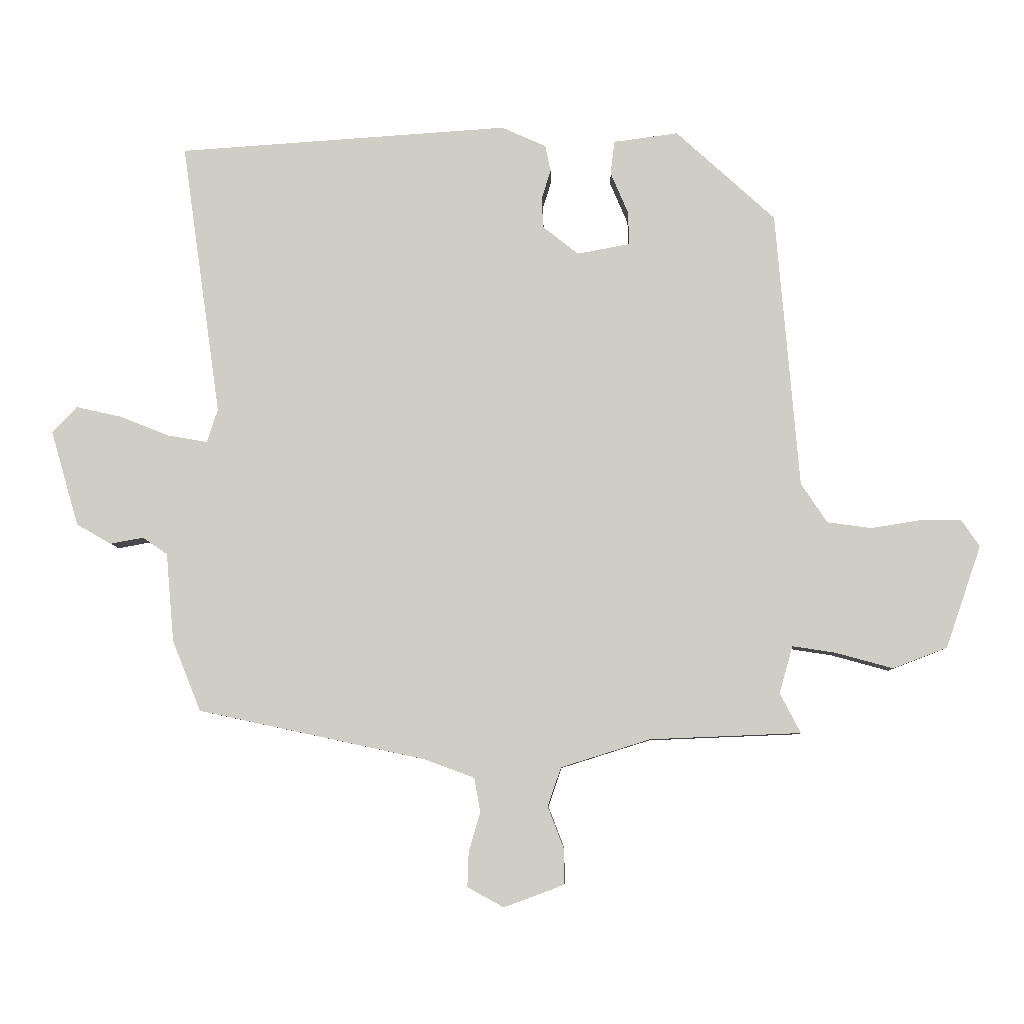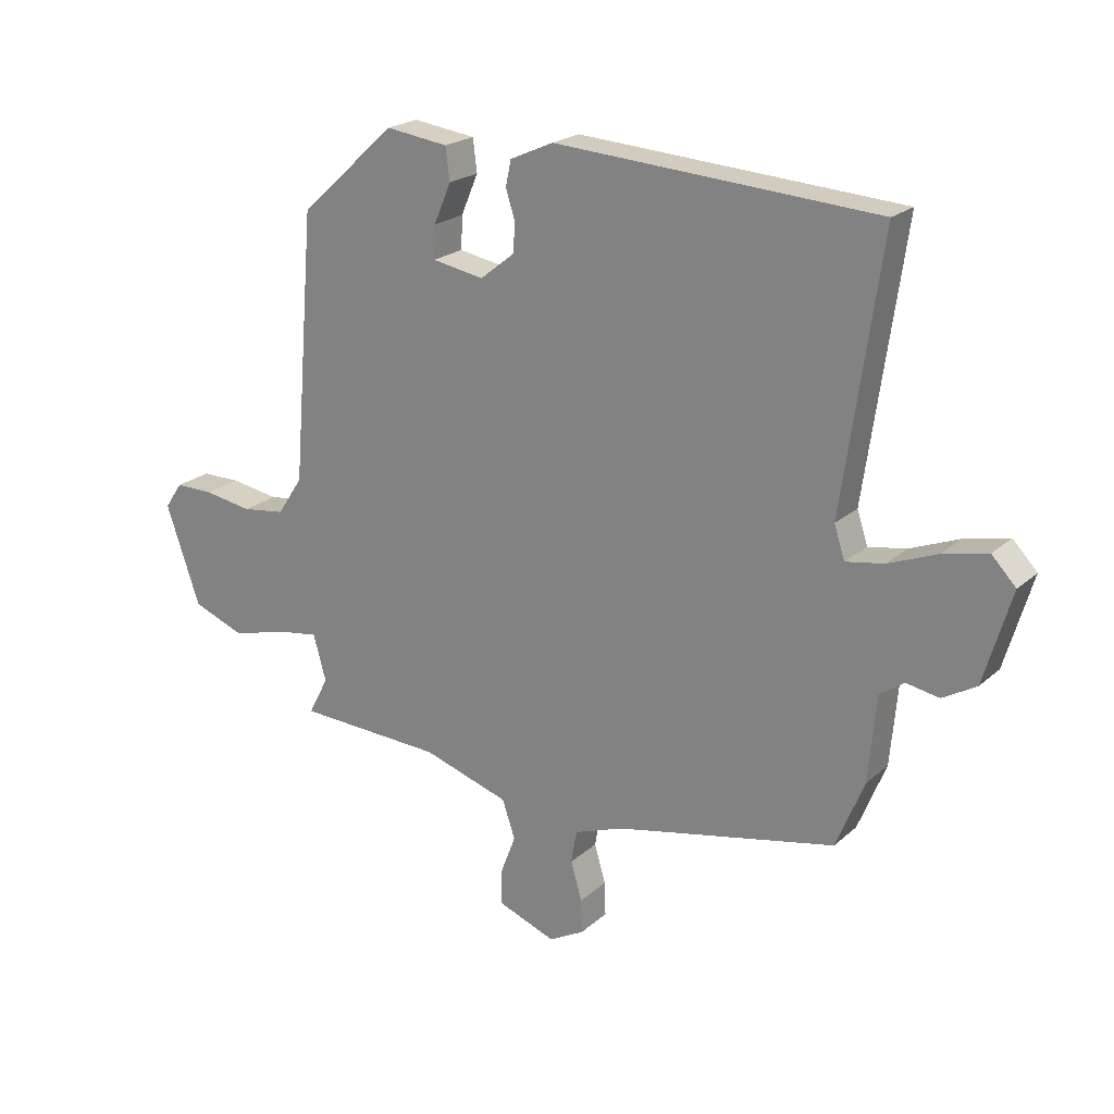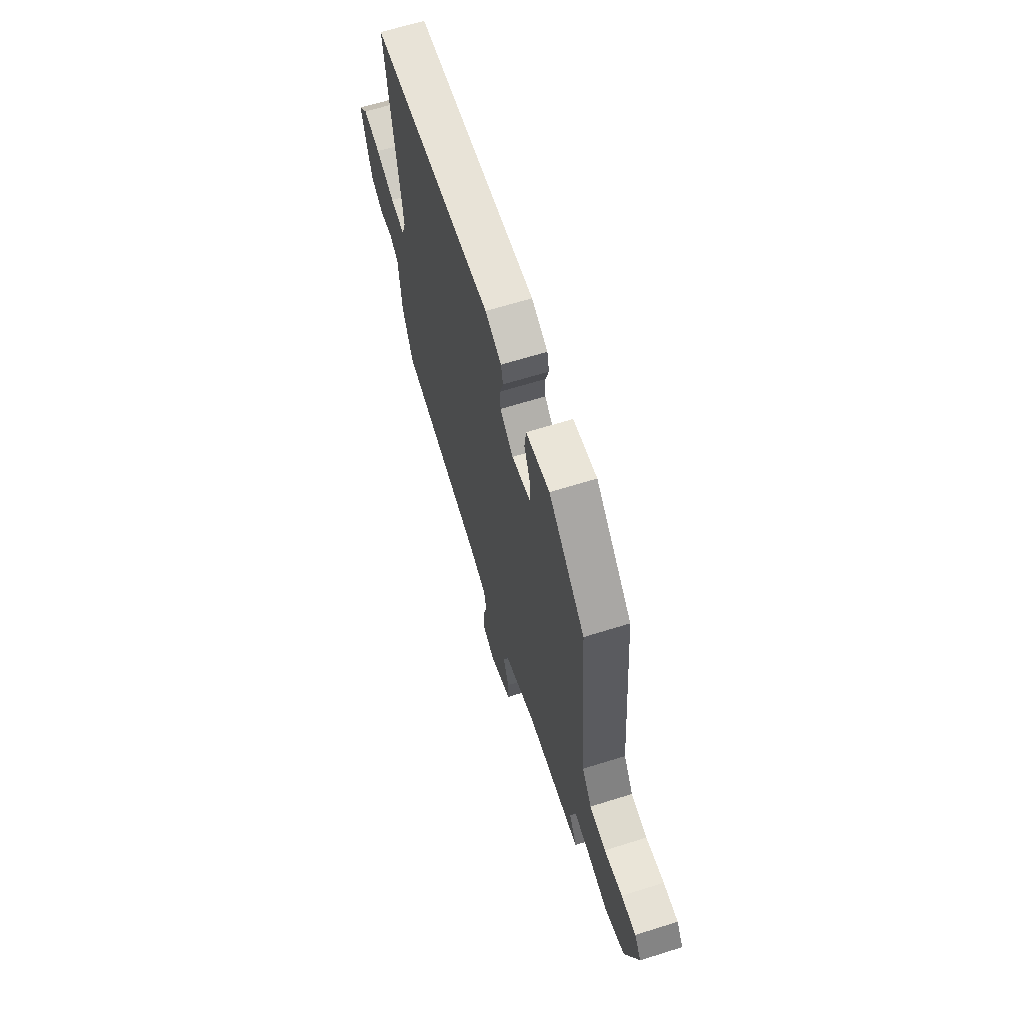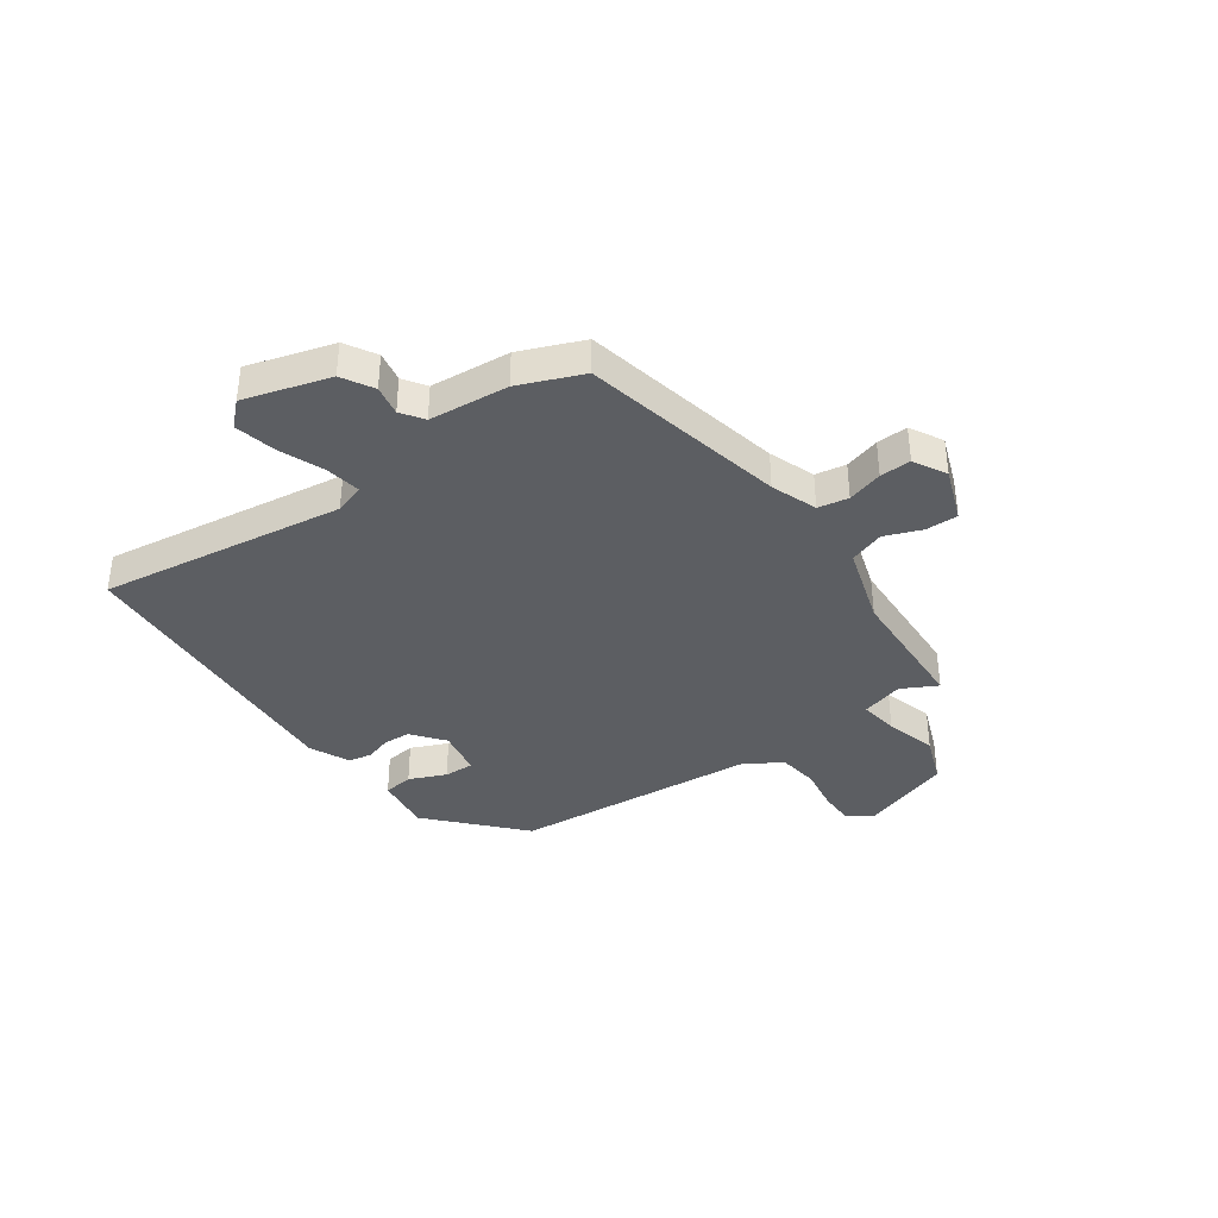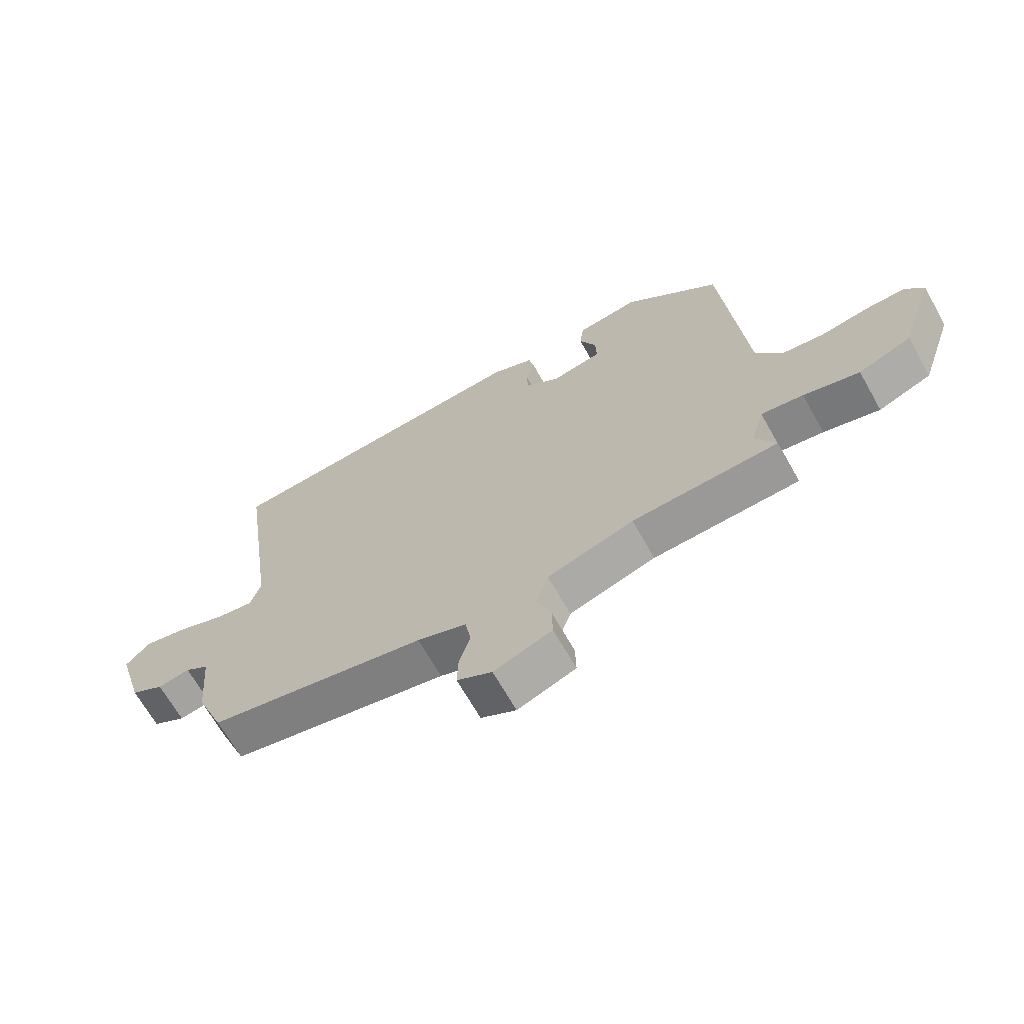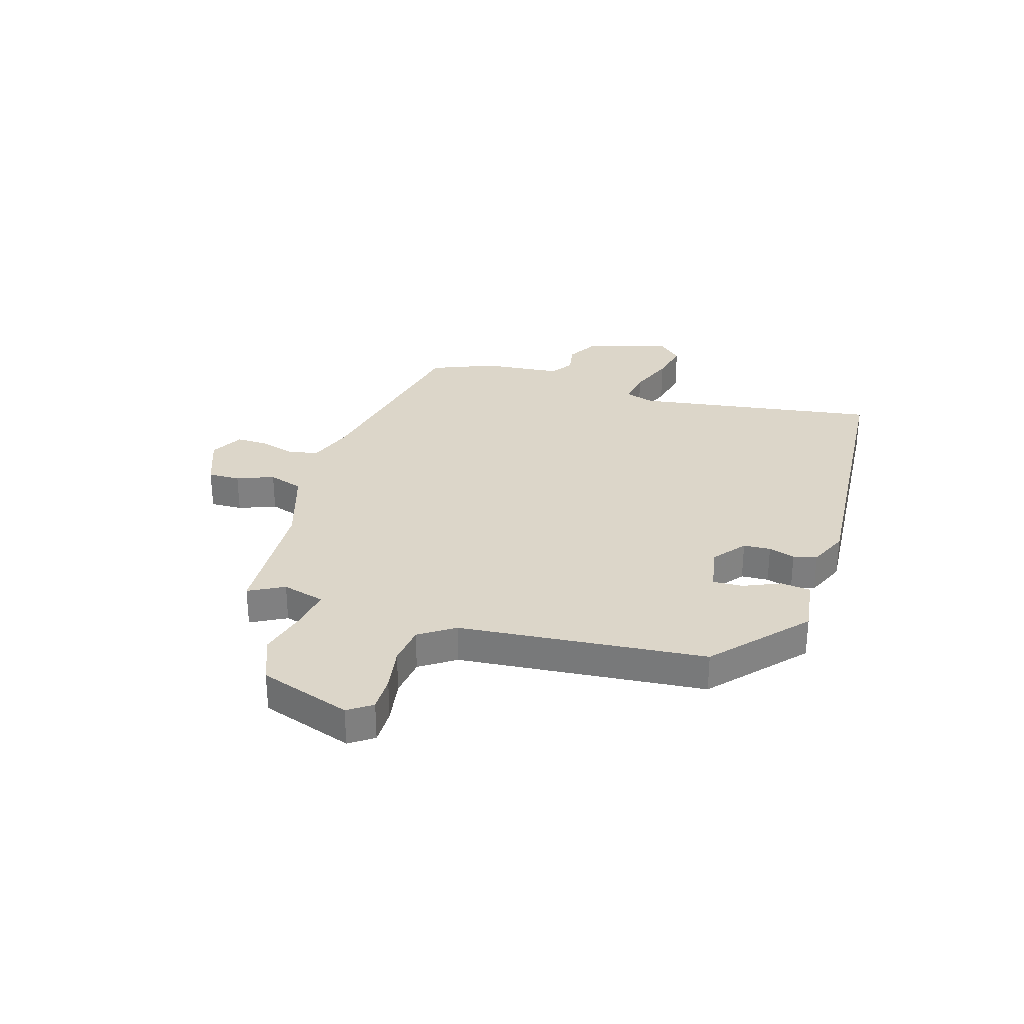
<metadata>
{"format":"obj","ext":"obj","renderer":"f3d","projection":"perspective","resolution":1024,"background":"white","views":[{"elev":-7.1,"azim":-177.9,"up":"+Z"},{"elev":21.5,"azim":33.8,"up":"+Z"},{"elev":64.3,"azim":-107.6,"up":"+Z"},{"elev":-37.7,"azim":125.3,"up":"+Y"},{"elev":-67.6,"azim":-150.5,"up":"+Z"},{"elev":30.2,"azim":-73.5,"up":"+Y"}]}
</metadata>
<code>
v -0.465 0.07 0.385
v -0.302 0.07 0.534
v -0.196 0.07 0.52
v -0.189 0.07 0.465
v -0.218 0.07 0.397
v -0.22 0.07 0.342
v -0.133 0.07 0.326
v -0.074 0.07 0.373
v -0.072 0.07 0.423
v -0.087 0.07 0.471
v -0.078 0.07 0.514
v -0.005 0.07 0.547
v 0.54 0.07 0.512
v 0.476 0.07 0.062
v 0.494 0.07 0.007
v 0.558 0.07 0.018
v 0.641 0.07 0.051
v 0.716 0.07 0.068
v 0.757 0.07 0.025
v 0.711 0.07 -0.132
v 0.654 0.07 -0.165
v 0.599 0.07 -0.155
v 0.558 0.07 -0.183
v 0.545 0.07 -0.329
v 0.498 0.07 -0.445
v 0.125 0.07 -0.525
v 0.041 0.07 -0.556
v 0.031 0.07 -0.612
v 0.05 0.07 -0.677
v 0.052 0.07 -0.734
v -0.008 0.07 -0.767
v -0.107 0.07 -0.73
v -0.106 0.07 -0.671
v -0.08 0.07 -0.603
v -0.102 0.07 -0.539
v -0.249 0.07 -0.493
v -0.497 0.07 -0.483
v -0.463 0.07 -0.418
v -0.485 0.07 -0.34
v -0.556 0.07 -0.351
v -0.65 0.07 -0.377
v -0.739 0.07 -0.343
v -0.797 0.07 -0.175
v -0.767 0.07 -0.131
v -0.701 0.07 -0.131
v -0.619 0.07 -0.144
v -0.546 0.07 -0.134
v -0.503 0.07 -0.069
v -0.465 0 0.385
v -0.302 0 0.534
v -0.196 0 0.52
v -0.189 0 0.465
v -0.218 0 0.397
v -0.22 0 0.342
v -0.133 0 0.326
v -0.074 0 0.373
v -0.072 0 0.423
v -0.087 0 0.471
v -0.078 0 0.514
v -0.005 0 0.547
v 0.54 0 0.512
v 0.476 0 0.062
v 0.494 0 0.007
v 0.558 0 0.018
v 0.641 0 0.051
v 0.716 0 0.068
v 0.757 0 0.025
v 0.711 0 -0.132
v 0.654 0 -0.165
v 0.599 0 -0.155
v 0.558 0 -0.183
v 0.545 0 -0.329
v 0.498 0 -0.445
v 0.125 0 -0.525
v 0.041 0 -0.556
v 0.031 0 -0.612
v 0.05 0 -0.677
v 0.052 0 -0.734
v -0.008 0 -0.767
v -0.107 0 -0.73
v -0.106 0 -0.671
v -0.08 0 -0.603
v -0.102 0 -0.539
v -0.249 0 -0.493
v -0.497 0 -0.483
v -0.463 0 -0.418
v -0.485 0 -0.34
v -0.556 0 -0.351
v -0.65 0 -0.377
v -0.739 0 -0.343
v -0.797 0 -0.175
v -0.767 0 -0.131
v -0.701 0 -0.131
v -0.619 0 -0.144
v -0.546 0 -0.134
v -0.503 0 -0.069
f 43 44 45 46
f 43 46 47
f 40 41 42 43
f 39 40 43 47
f 36 37 38
f 35 36 38 39
f 31 32 33 34
f 31 34 35
f 28 29 30 31
f 27 28 31 35
f 26 27 35 39
f 23 24 25 26
f 19 20 21 22
f 19 22 23
f 16 17 18 19
f 15 16 19 23
f 11 12 13 14
f 9 10 11 14
f 8 9 14 15
f 7 8 15 23
f 2 3 4 5
f 48 1 2 5
f 48 5 6
f 26 39 47 48
f 23 26 48
f 6 7 23 48
f 94 93 92 91
f 95 94 91
f 91 90 89 88
f 95 91 88 87
f 86 85 84
f 87 86 84 83
f 82 81 80 79
f 83 82 79
f 79 78 77 76
f 83 79 76 75
f 87 83 75 74
f 74 73 72 71
f 70 69 68 67
f 71 70 67
f 67 66 65 64
f 71 67 64 63
f 62 61 60 59
f 62 59 58 57
f 63 62 57 56
f 71 63 56 55
f 53 52 51 50
f 53 50 49 96
f 54 53 96
f 96 95 87 74
f 96 74 71
f 96 71 55 54
f 1 49 50 2
f 2 50 51 3
f 3 51 52 4
f 4 52 53 5
f 5 53 54 6
f 6 54 55 7
f 7 55 56 8
f 8 56 57 9
f 9 57 58 10
f 10 58 59 11
f 11 59 60 12
f 12 60 61 13
f 13 61 62 14
f 14 62 63 15
f 15 63 64 16
f 16 64 65 17
f 17 65 66 18
f 18 66 67 19
f 19 67 68 20
f 20 68 69 21
f 21 69 70 22
f 22 70 71 23
f 23 71 72 24
f 24 72 73 25
f 25 73 74 26
f 26 74 75 27
f 27 75 76 28
f 28 76 77 29
f 29 77 78 30
f 30 78 79 31
f 31 79 80 32
f 32 80 81 33
f 33 81 82 34
f 34 82 83 35
f 35 83 84 36
f 36 84 85 37
f 37 85 86 38
f 38 86 87 39
f 39 87 88 40
f 40 88 89 41
f 41 89 90 42
f 42 90 91 43
f 43 91 92 44
f 44 92 93 45
f 45 93 94 46
f 46 94 95 47
f 47 95 96 48
f 48 96 49 1

</code>
